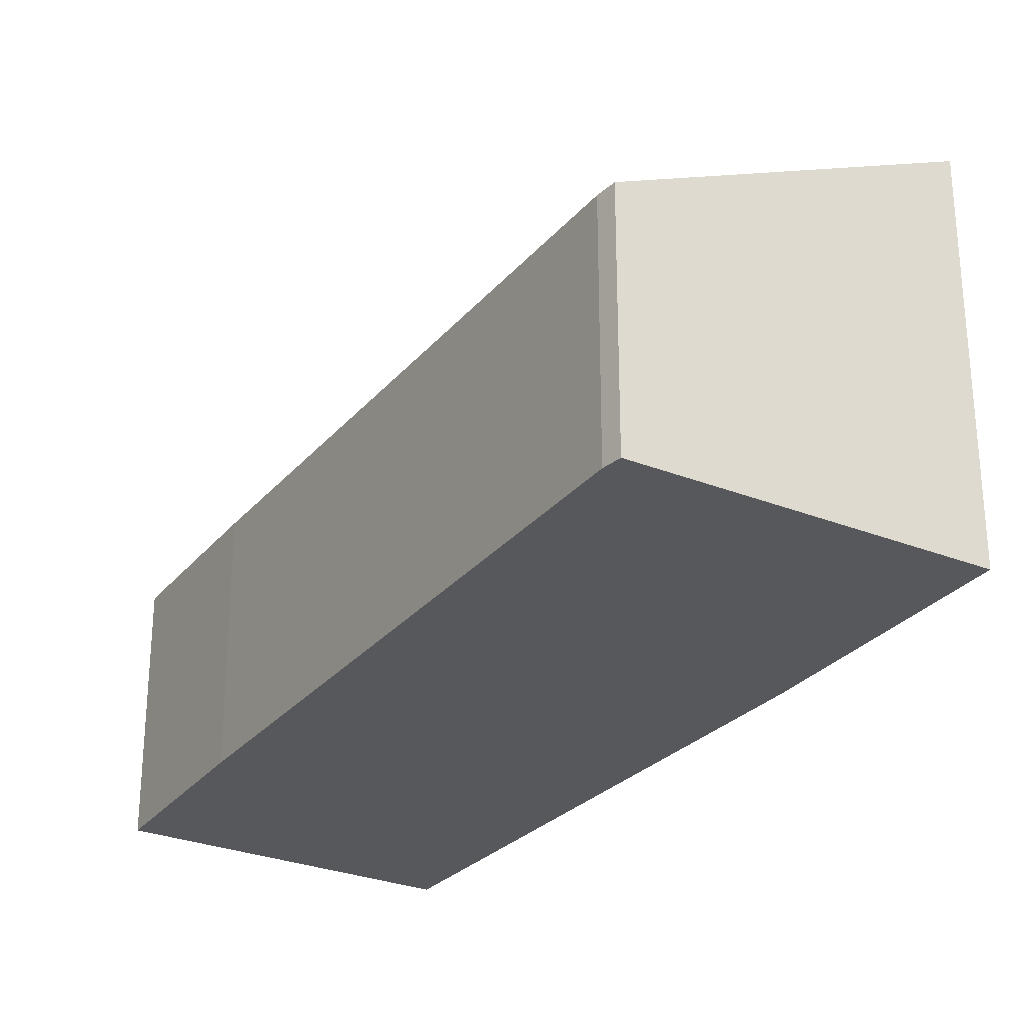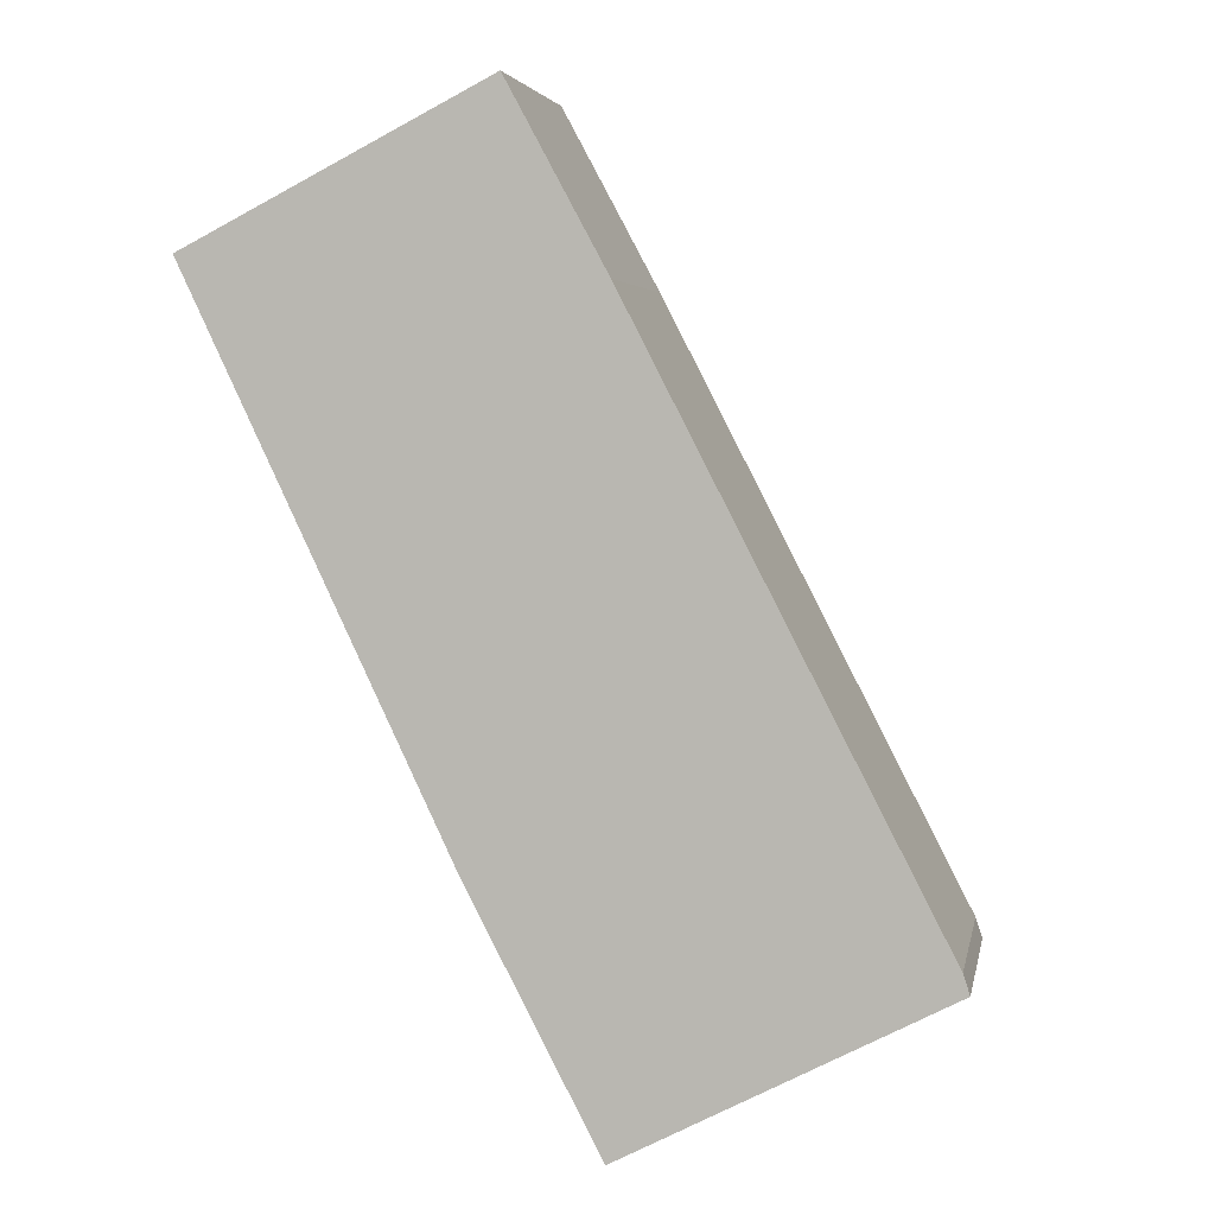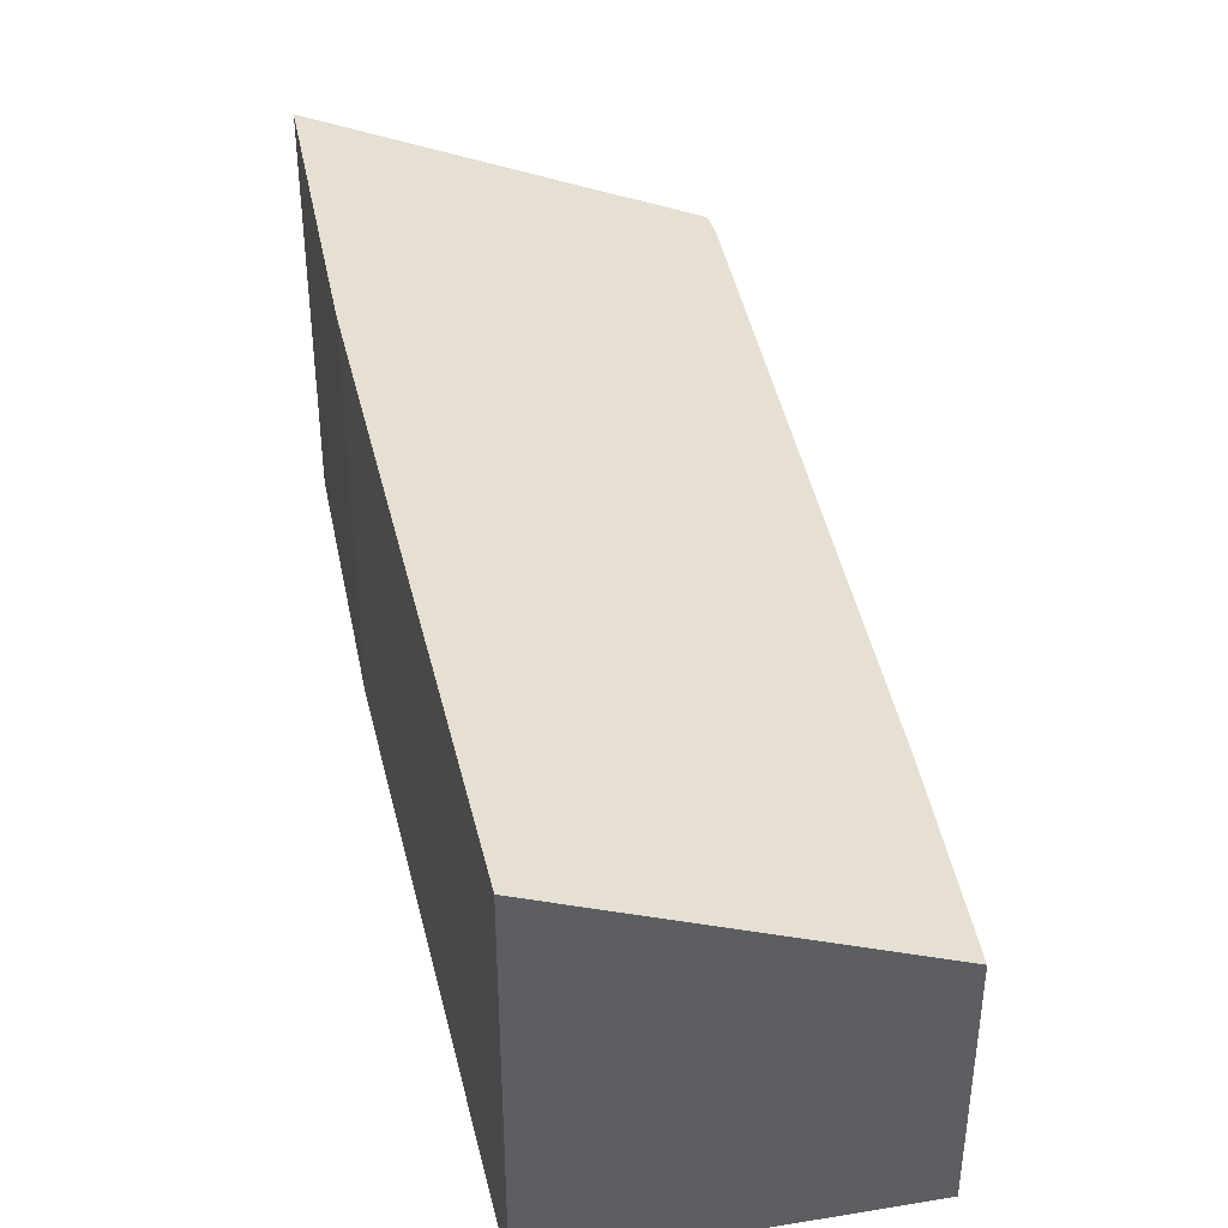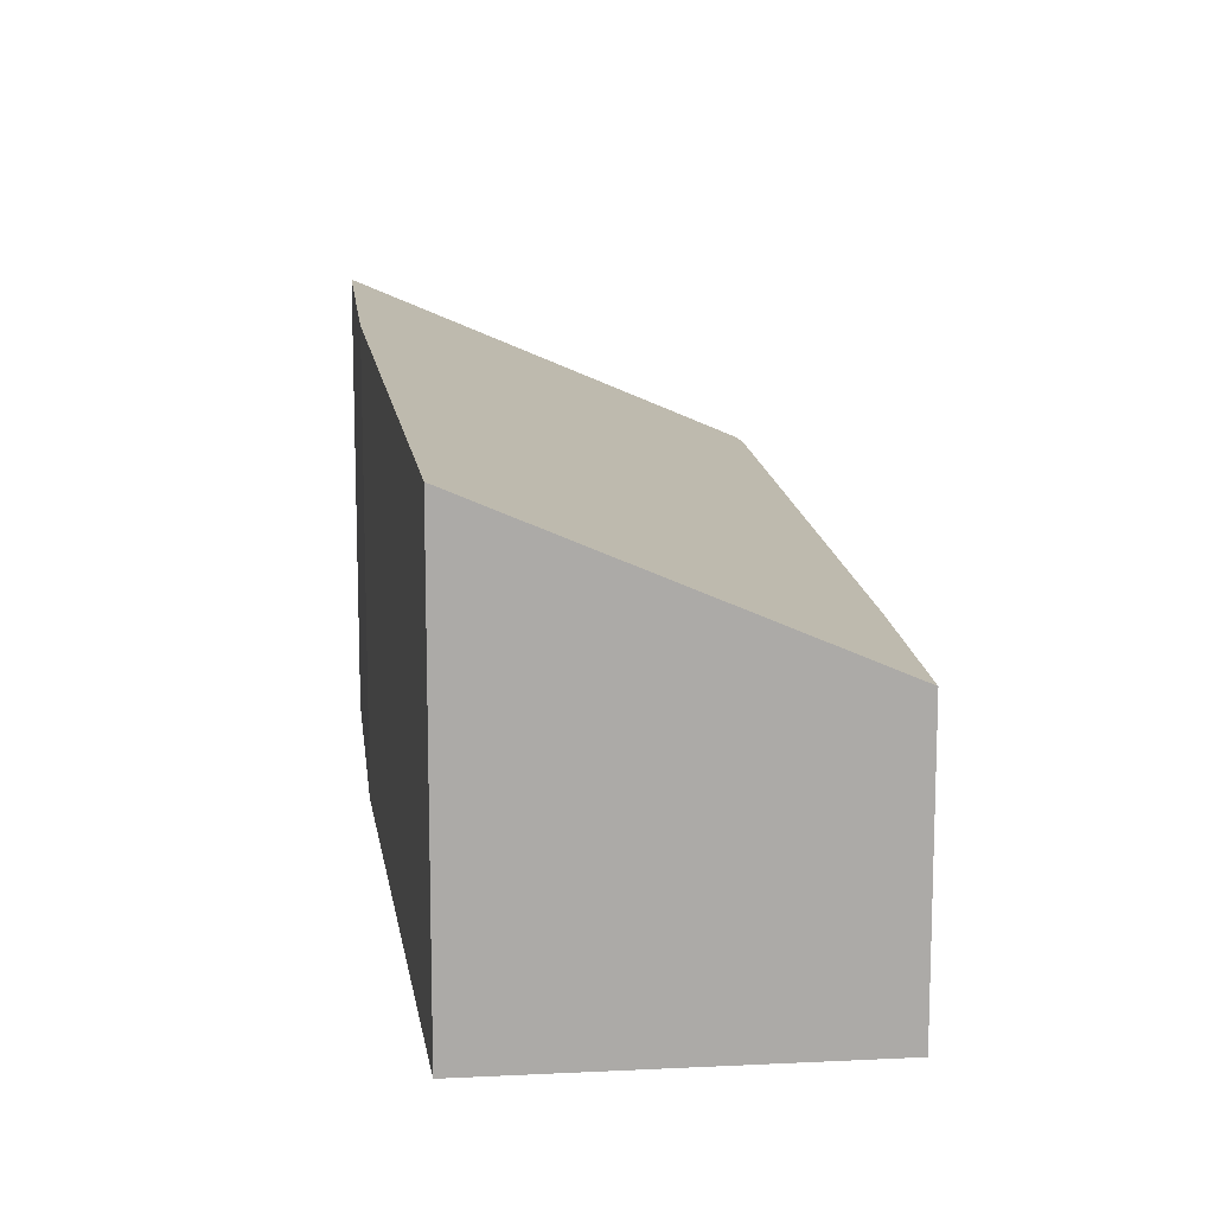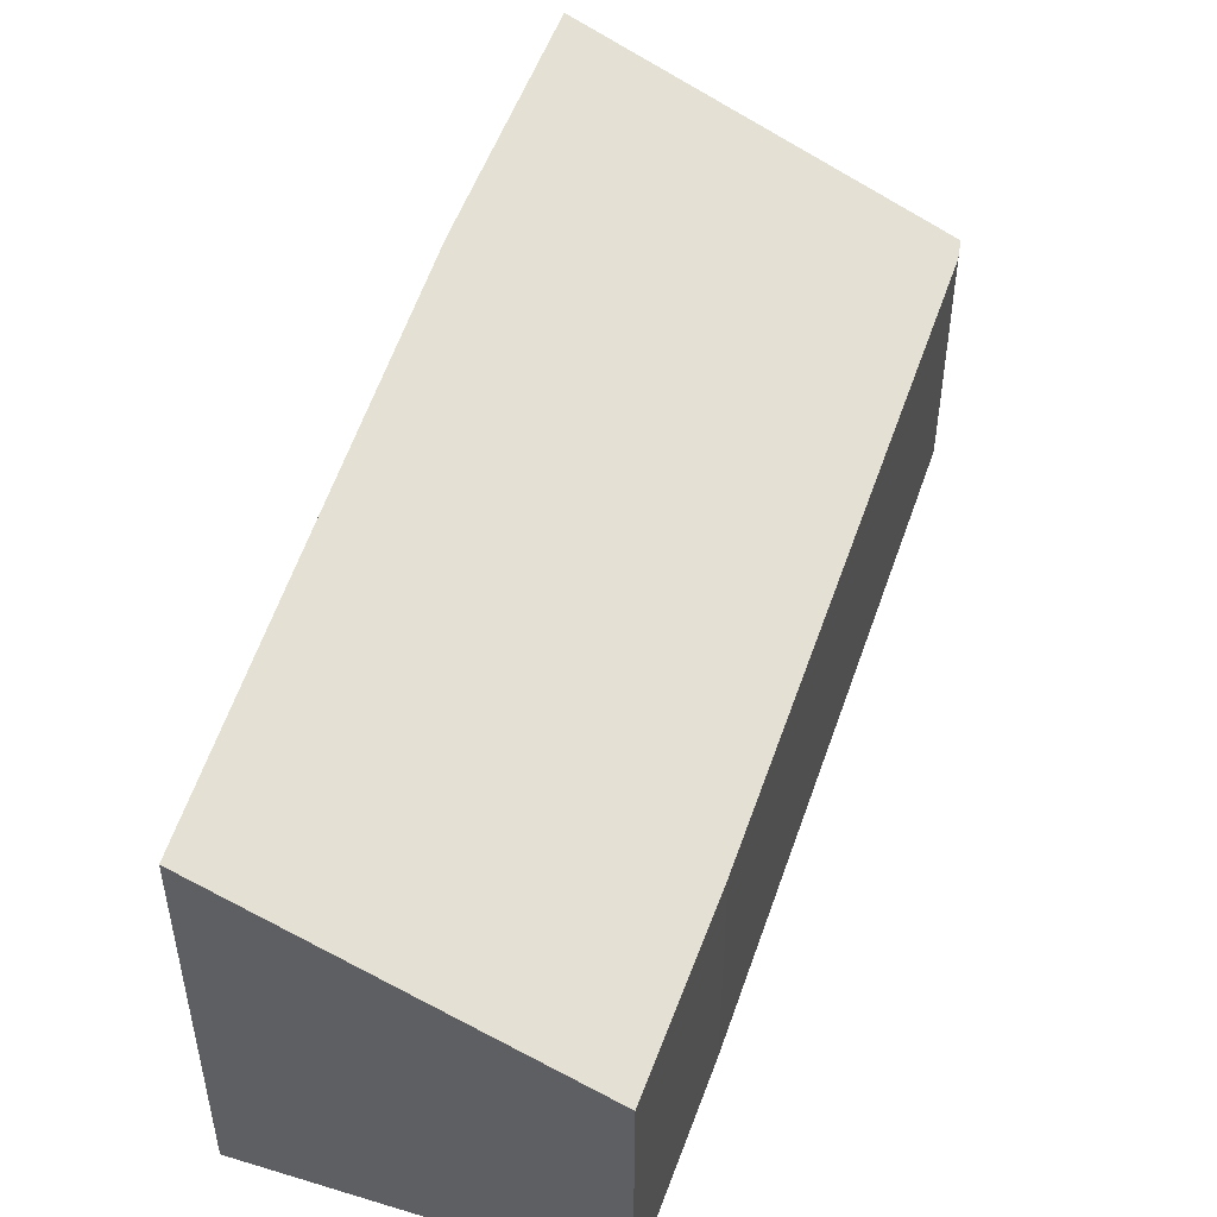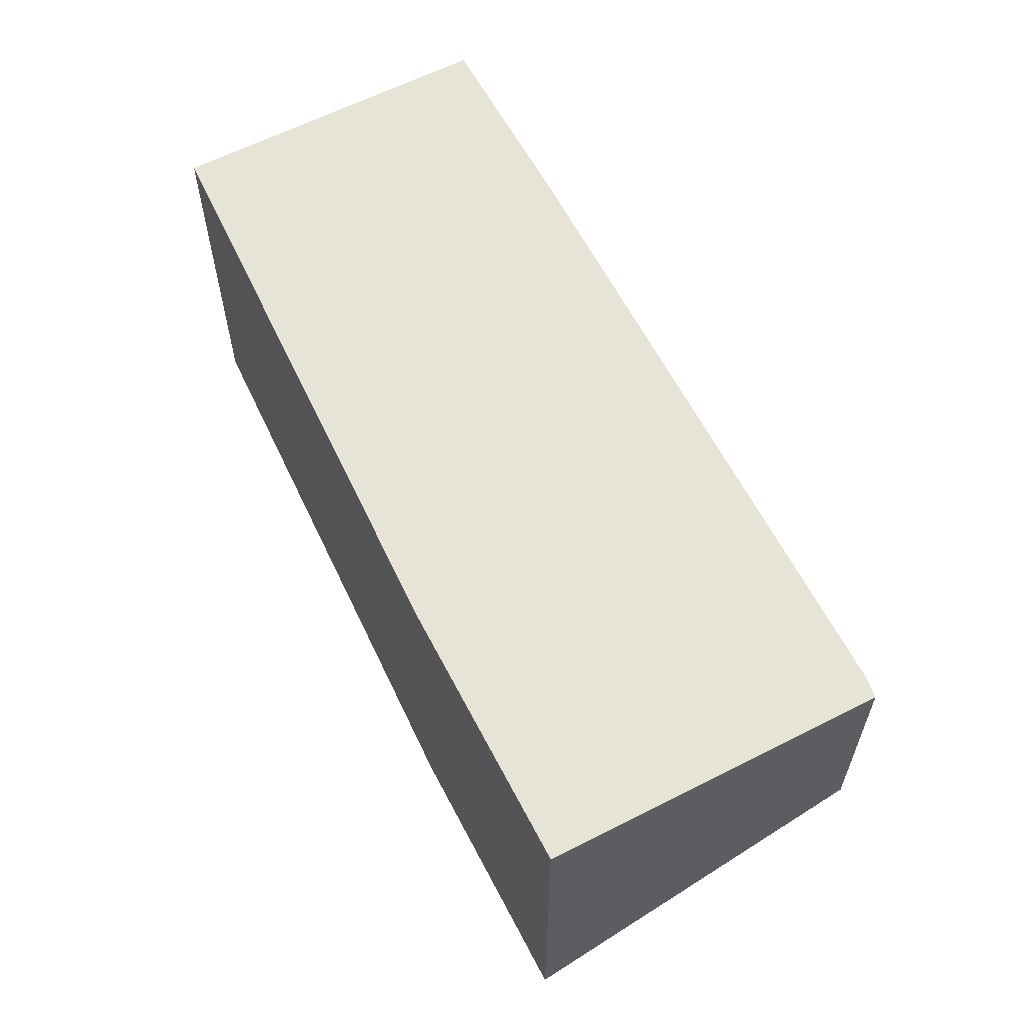
<metadata>
{"format":"obj","ext":"obj","renderer":"f3d","projection":"perspective","resolution":1024,"background":"white","views":[{"elev":-28.3,"azim":121.6,"up":"+Y"},{"elev":4.3,"azim":10.6,"up":"+Z"},{"elev":43.1,"azim":-38.4,"up":"+Y"},{"elev":14.4,"azim":-33.5,"up":"+Y"},{"elev":51.9,"azim":-8.8,"up":"+Y"},{"elev":-28.0,"azim":-0.0,"up":"+Z"}]}
</metadata>
<code>
v  4.257 4.43 -8.757
v  7.648 2.73 -6.745
v  7.72 2.743 -6.963
v  4.311 2.806 -0.282
v  2.831 4.464 -6.005
v  3.254 2.848 1.67
v  0 4.43 2.713e-16
v  4.257 5.362e-16 -8.757
v  7.72 4.264e-16 -6.963
v  2.831 3.677e-16 -6.005
v  0 0 0
v  3.254 -1.023e-16 1.67
v  7.648 4.13e-16 -6.745
v  4.311 1.727e-17 -0.282
g defaultobject
f 1 2 3
f 2 1 4
f 4 1 5
f 4 5 6
f 6 5 7
f 3 8 1
f 8 3 9
f 1 10 5
f 10 1 8
f 10 7 5
f 7 10 11
f 11 6 7
f 6 11 12
f 2 9 3
f 9 2 13
f 12 4 6
f 4 12 14
f 14 2 4
f 2 14 13
f 10 12 11
f 12 10 14
f 14 10 8
f 14 8 13
f 13 8 9

</code>
